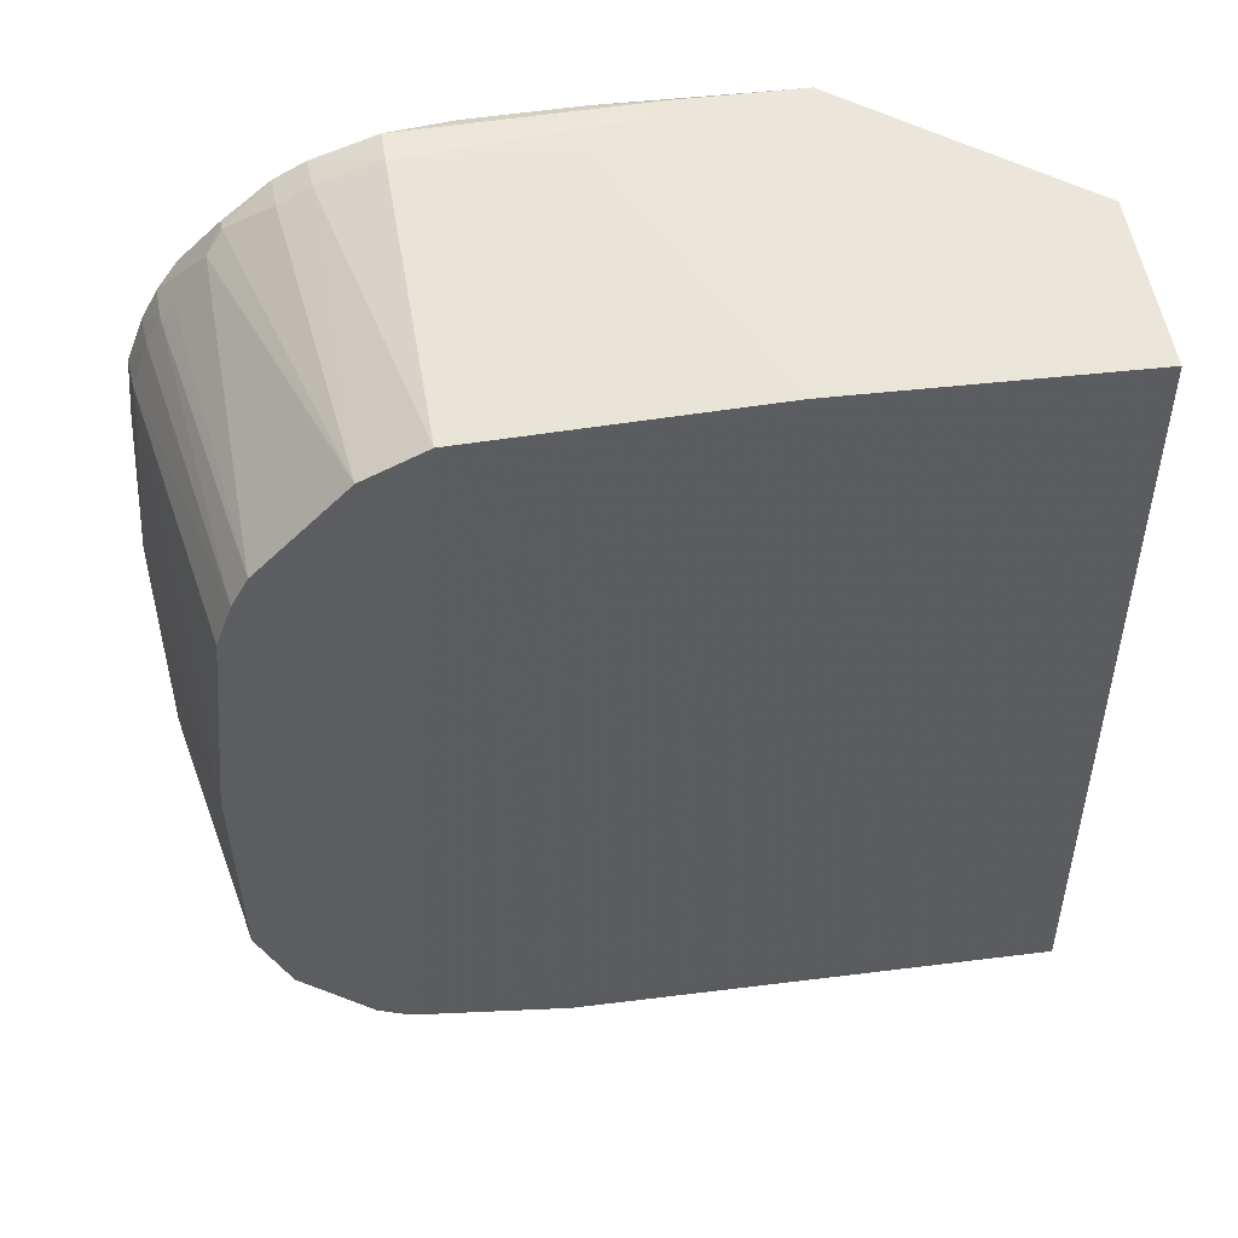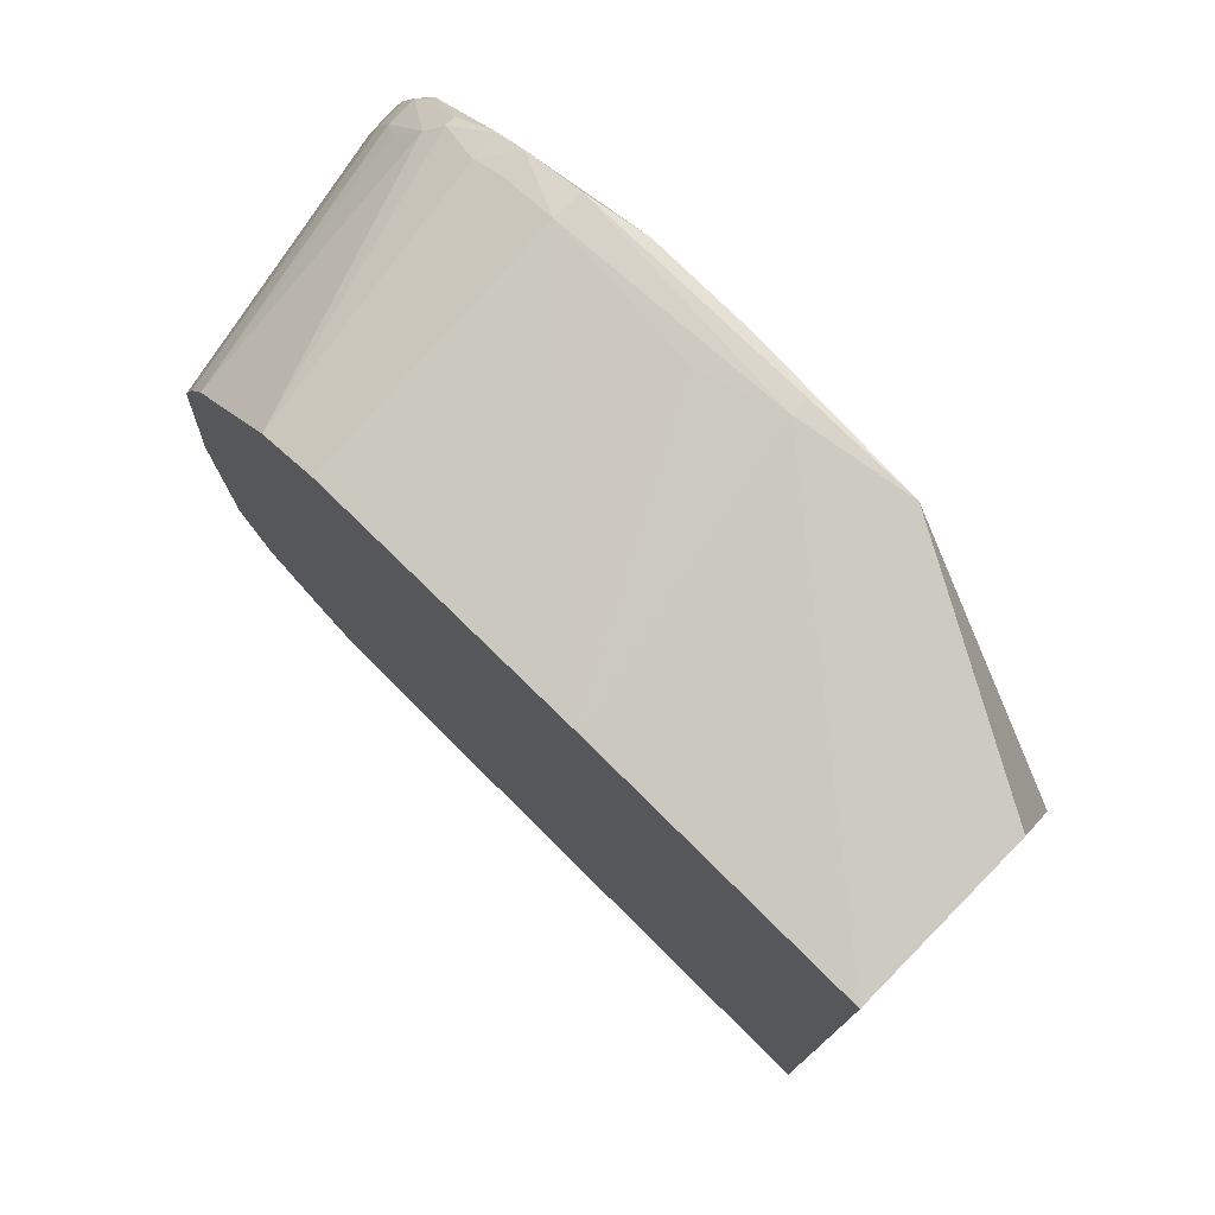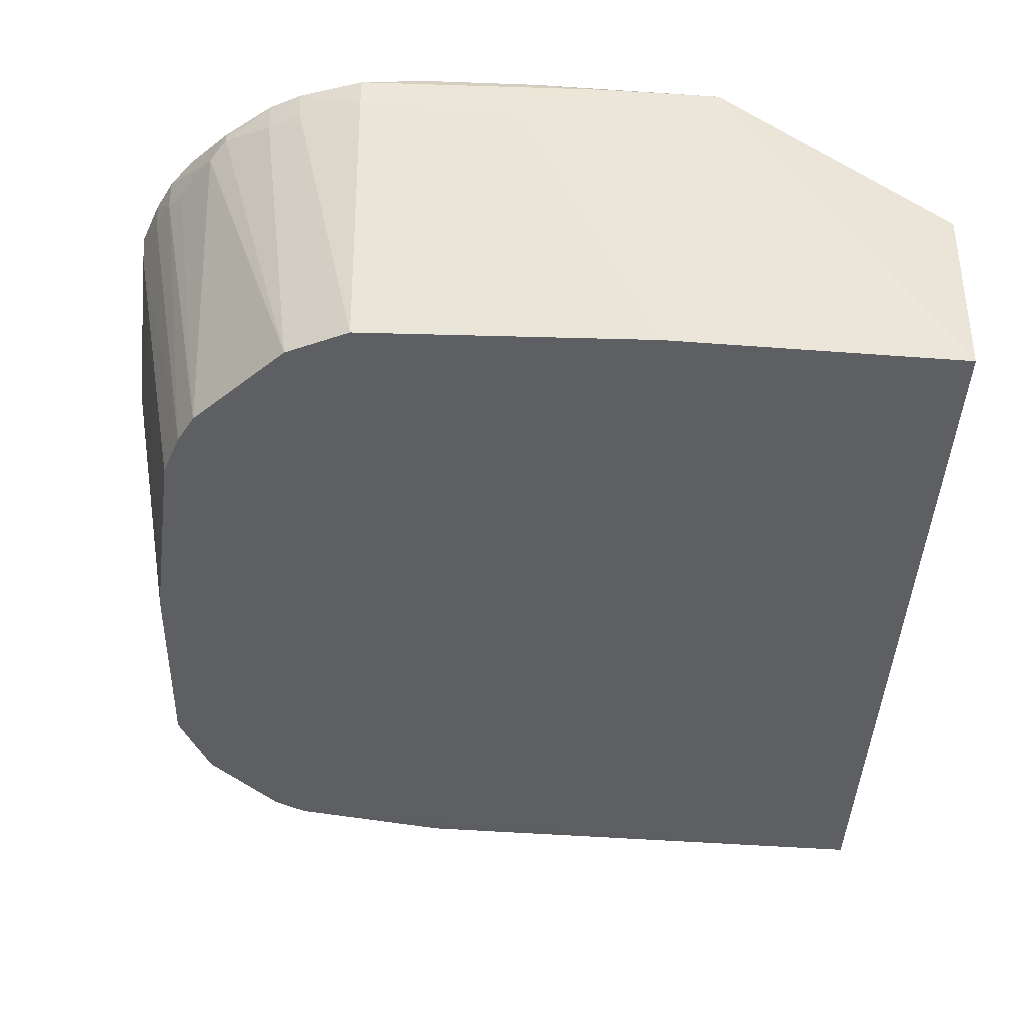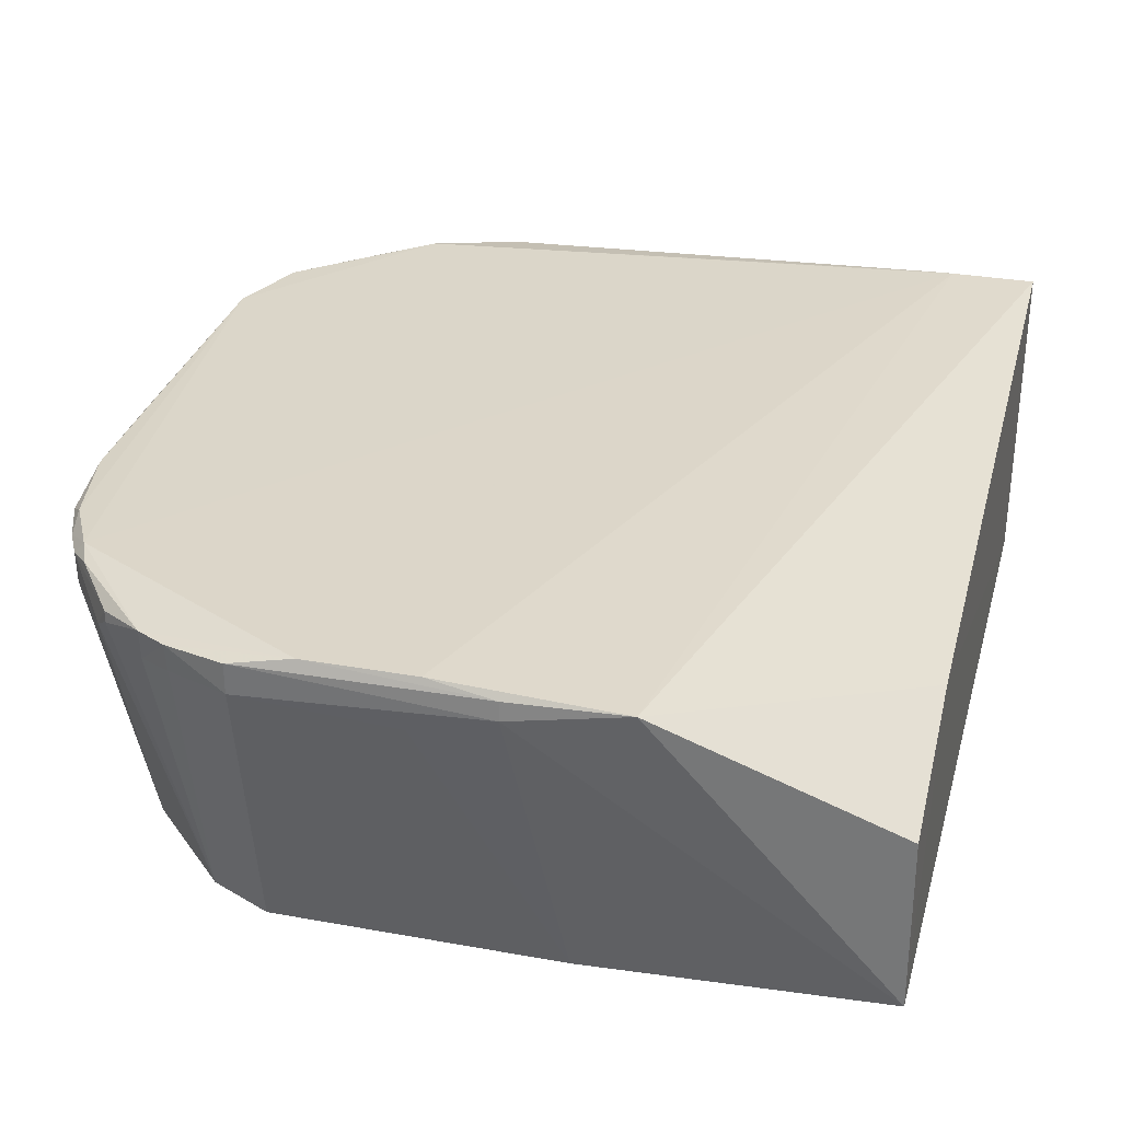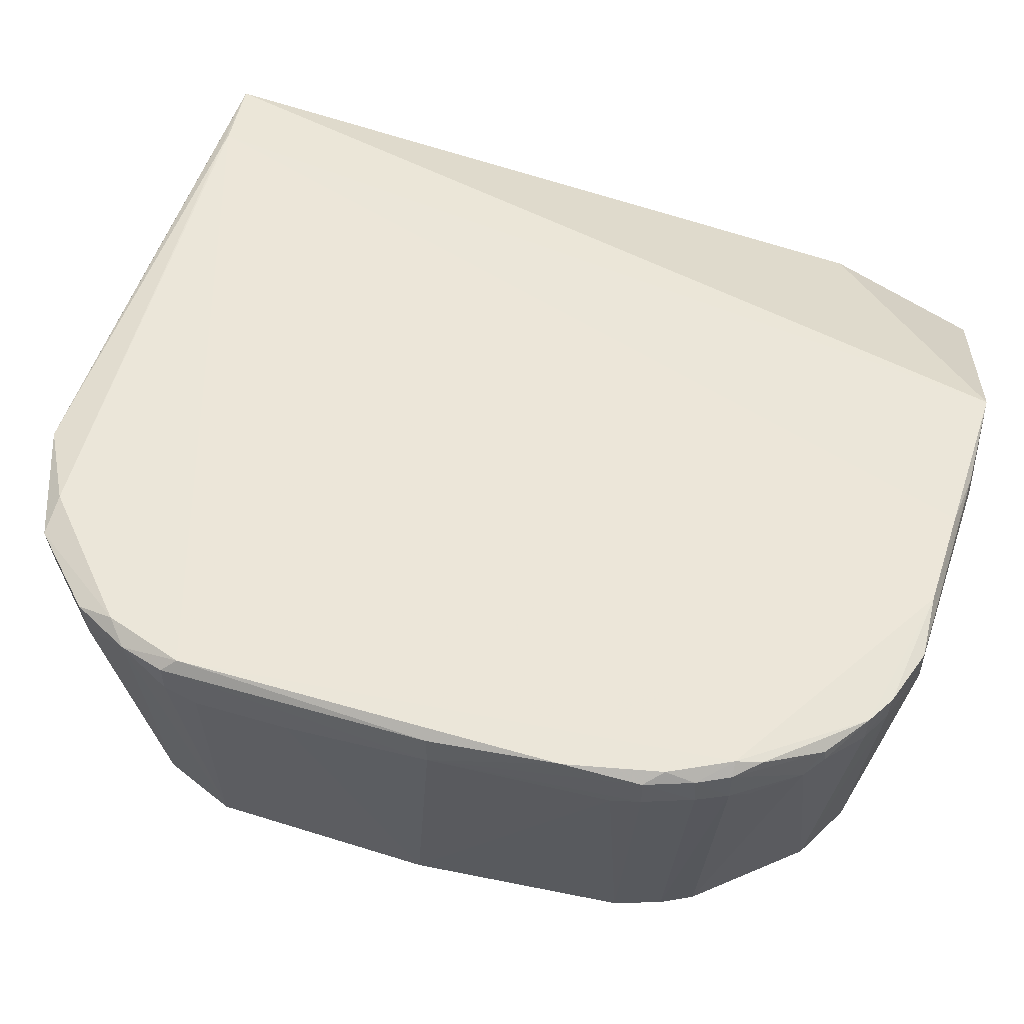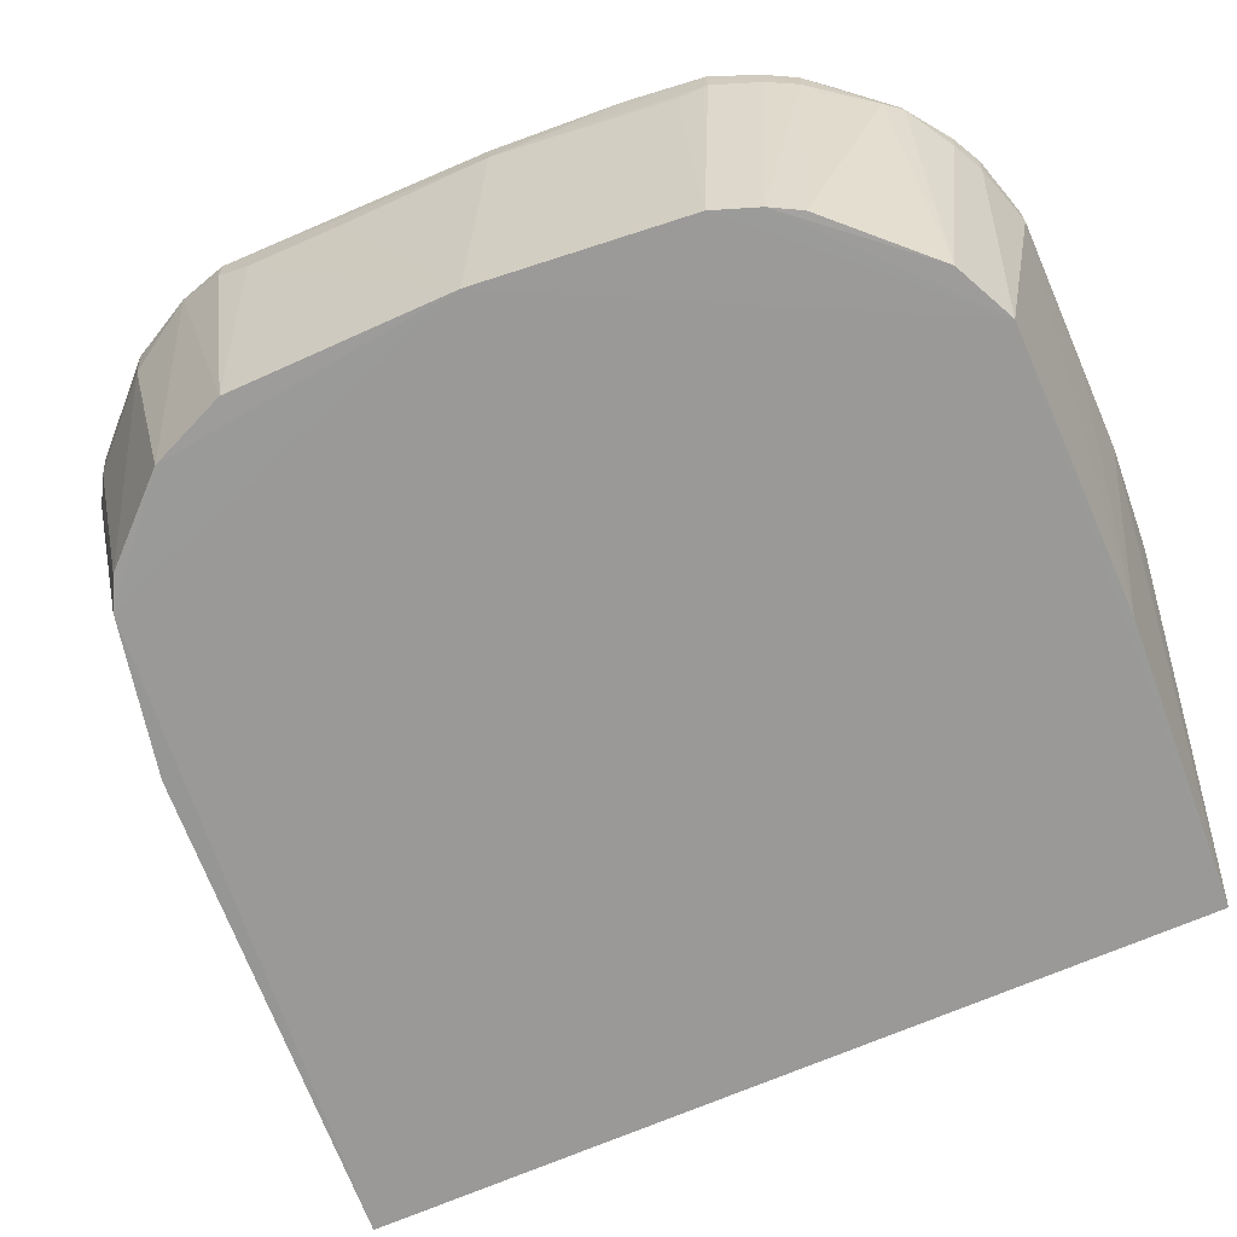
<metadata>
{"format":"obj","ext":"obj","renderer":"f3d","projection":"perspective","resolution":1024,"background":"white","views":[{"elev":51.0,"azim":170.3,"up":"+Y"},{"elev":77.1,"azim":-135.6,"up":"+Y"},{"elev":-40.7,"azim":177.6,"up":"+Z"},{"elev":30.1,"azim":-165.5,"up":"+Z"},{"elev":48.9,"azim":108.3,"up":"+Z"},{"elev":-69.1,"azim":113.4,"up":"+Z"}]}
</metadata>
<code>
v -0.03232 -0.05172 0.06111
v -0.03223 -0.001141 0.06112
v 0.002668 -0.000313 0.06109
v -0.02706 -0.05375 0.07972
v -0.0185 0.002373 0.07918
v -0.03231 -0.05462 0.07933
v -0.03228 -0.00997 0.07553
v -0.01451 -0.0002009 0.06111
v 0.01275 -0.009518 0.06113
v 0.01373 -0.01223 0.06112
v 0.01582 -0.009319 0.07967
v 0.01707 -0.01499 0.07957
v 0.01664 -0.01039 0.07904
v 0.01492 -0.02477 0.0611
v 0.0172 -0.03824 0.07967
v 0.01397 -0.005796 0.07977
v 0.007807 -0.05019 0.07964
v -0.007588 0.002373 0.07973
v -0.03225 -0.0006734 0.07193
v -0.01163 0.002744 0.07799
v 0.006359 -0.002077 0.06113
v 0.01177 -0.007711 0.06116
v 0.01455 -0.005815 0.07718
v 0.0165 -0.0104 0.07716
v 0.01557 -0.007636 0.07902
v 0.01761 -0.02279 0.07718
v 0.006482 -0.04821 0.06109
v 0.01761 -0.02284 0.07904
v 0.01765 -0.03912 0.07893
v -0.02563 -0.05375 0.0797
v 0.002732 -0.05312 0.07911
v -0.01666 -0.05407 0.07806
v -0.01161 0.002661 0.07912
v 0.002769 0.002679 0.07904
v -0.001005 0.002373 0.07975
v 0.008219 0.0006622 0.07893
v 0.01545 -0.04322 0.07961
v 0.002777 0.00264 0.07718
v 0.01184 -0.002165 0.07718
v 0.01092 -0.001195 0.07793
v 0.01335 -0.004352 0.07945
v 0.006364 0.001483 0.0773
v 0.01659 -0.01219 0.07658
v 0.01545 -0.007573 0.07721
v 0.01754 -0.03726 0.07639
v 0.0147 -0.03807 0.06113
v 0.01275 -0.04264 0.06111
v 0.008393 -0.04723 0.06113
v -0.002931 -0.05017 0.06116
v 0.01026 -0.05017 0.07889
v 0.01483 -0.04564 0.07893
v 0.008368 -0.05091 0.07638
v 0.01009 -0.04992 0.0763
v -0.01669 -0.05401 0.07913
v 0.006424 0.001604 0.07893
v 0.01682 -0.04194 0.07893
v -0.006704 0.002524 0.07651
v 0.01369 -0.004807 0.07664
v 0.01094 -0.001284 0.07858
v 0.01458 -0.005767 0.07906
v 0.008201 0.0005539 0.07718
v 0.01755 -0.03161 0.07641
v 0.01755 -0.03915 0.07718
v 0.01457 -0.04553 0.07646
f 1 2 3
f 4 5 6
f 7 6 5
f 7 1 6
f 7 2 1
f 8 3 2
f 9 10 3
f 11 12 13
f 14 3 10
f 15 12 11
f 15 11 16
f 15 4 17
f 15 16 4
f 18 5 4
f 19 7 5
f 19 5 2
f 19 2 7
f 20 8 2
f 20 2 5
f 21 9 3
f 21 22 9
f 23 9 22
f 24 10 9
f 25 11 13
f 25 16 11
f 26 24 13
f 26 13 12
f 27 1 3
f 27 3 14
f 28 15 29
f 28 12 15
f 28 26 12
f 28 29 26
f 30 4 6
f 30 6 31
f 30 31 17
f 30 17 4
f 32 6 1
f 33 5 18
f 33 20 5
f 33 34 20
f 35 33 18
f 35 34 33
f 35 16 36
f 35 18 4
f 35 4 16
f 37 15 17
f 38 20 34
f 38 3 8
f 39 21 40
f 39 22 21
f 41 36 16
f 42 21 3
f 42 3 38
f 43 14 10
f 43 10 24
f 43 26 14
f 43 24 26
f 44 24 9
f 44 9 23
f 44 23 25
f 44 25 13
f 44 13 24
f 45 26 29
f 45 46 14
f 47 48 27
f 47 27 14
f 47 14 46
f 49 27 31
f 49 1 27
f 49 32 1
f 49 31 32
f 50 17 31
f 50 37 17
f 50 51 37
f 52 27 48
f 52 48 53
f 52 31 27
f 52 50 31
f 52 53 50
f 54 32 31
f 54 31 6
f 54 6 32
f 55 35 36
f 55 34 35
f 55 42 38
f 55 38 34
f 56 37 51
f 56 29 15
f 56 15 37
f 56 47 46
f 57 38 8
f 57 8 20
f 57 20 38
f 58 39 23
f 58 23 22
f 58 22 39
f 59 40 36
f 59 36 41
f 59 39 40
f 60 41 16
f 60 16 25
f 60 25 23
f 60 23 39
f 60 59 41
f 60 39 59
f 61 36 40
f 61 40 21
f 61 21 42
f 61 55 36
f 61 42 55
f 62 45 14
f 62 14 26
f 62 26 45
f 63 45 29
f 63 46 45
f 63 56 46
f 63 29 56
f 64 53 48
f 64 48 47
f 64 50 53
f 64 51 50
f 64 56 51
f 64 47 56

</code>
